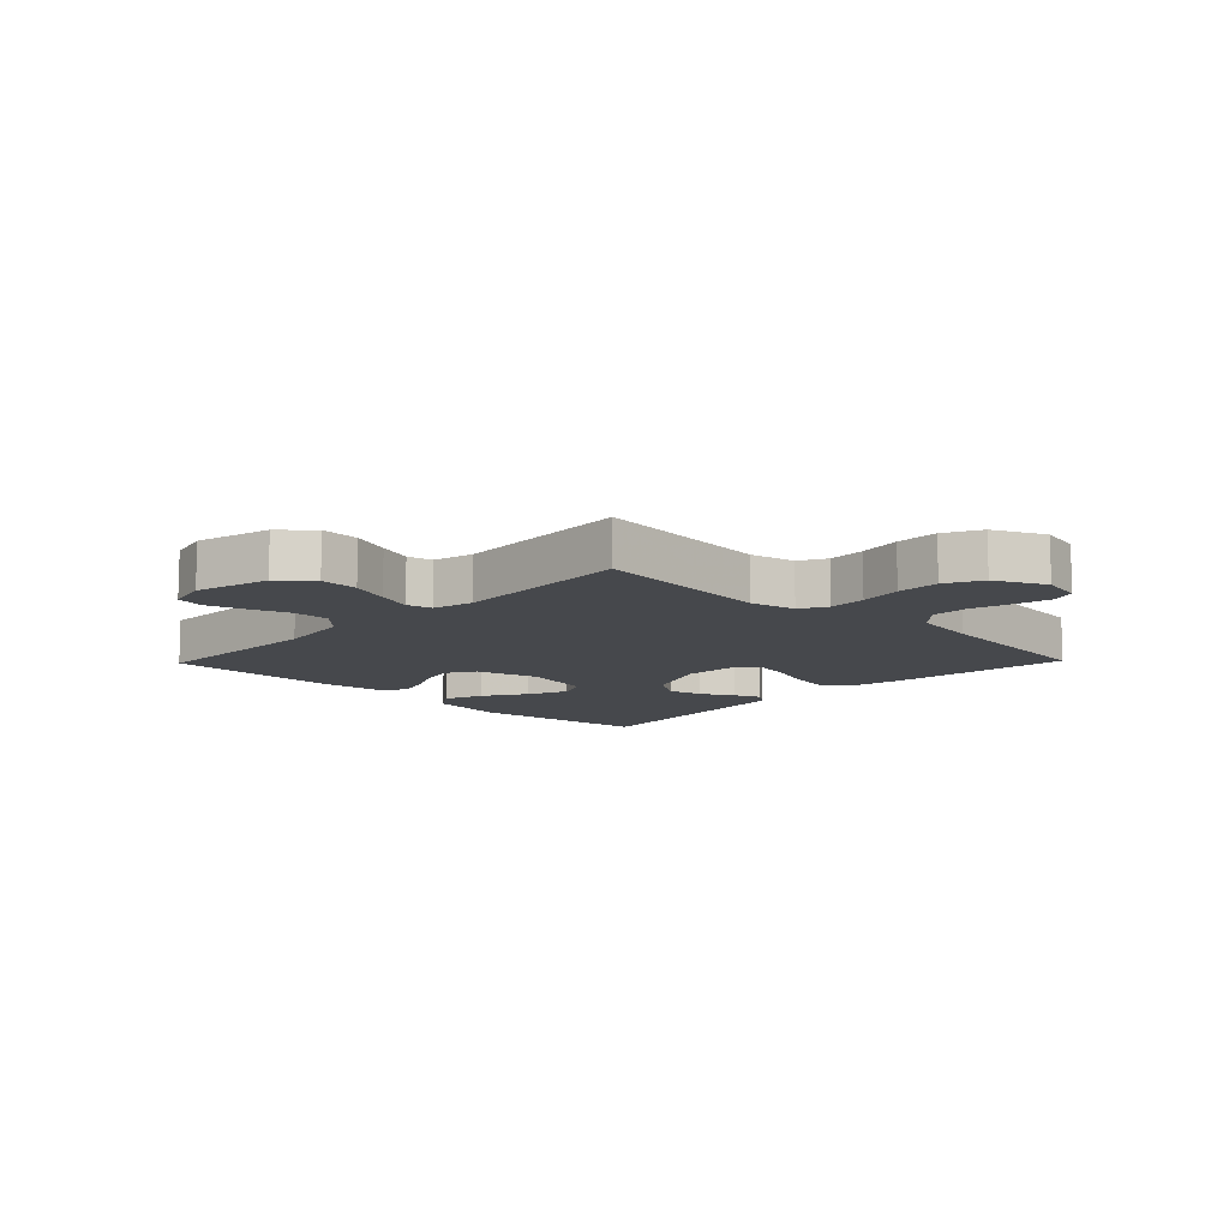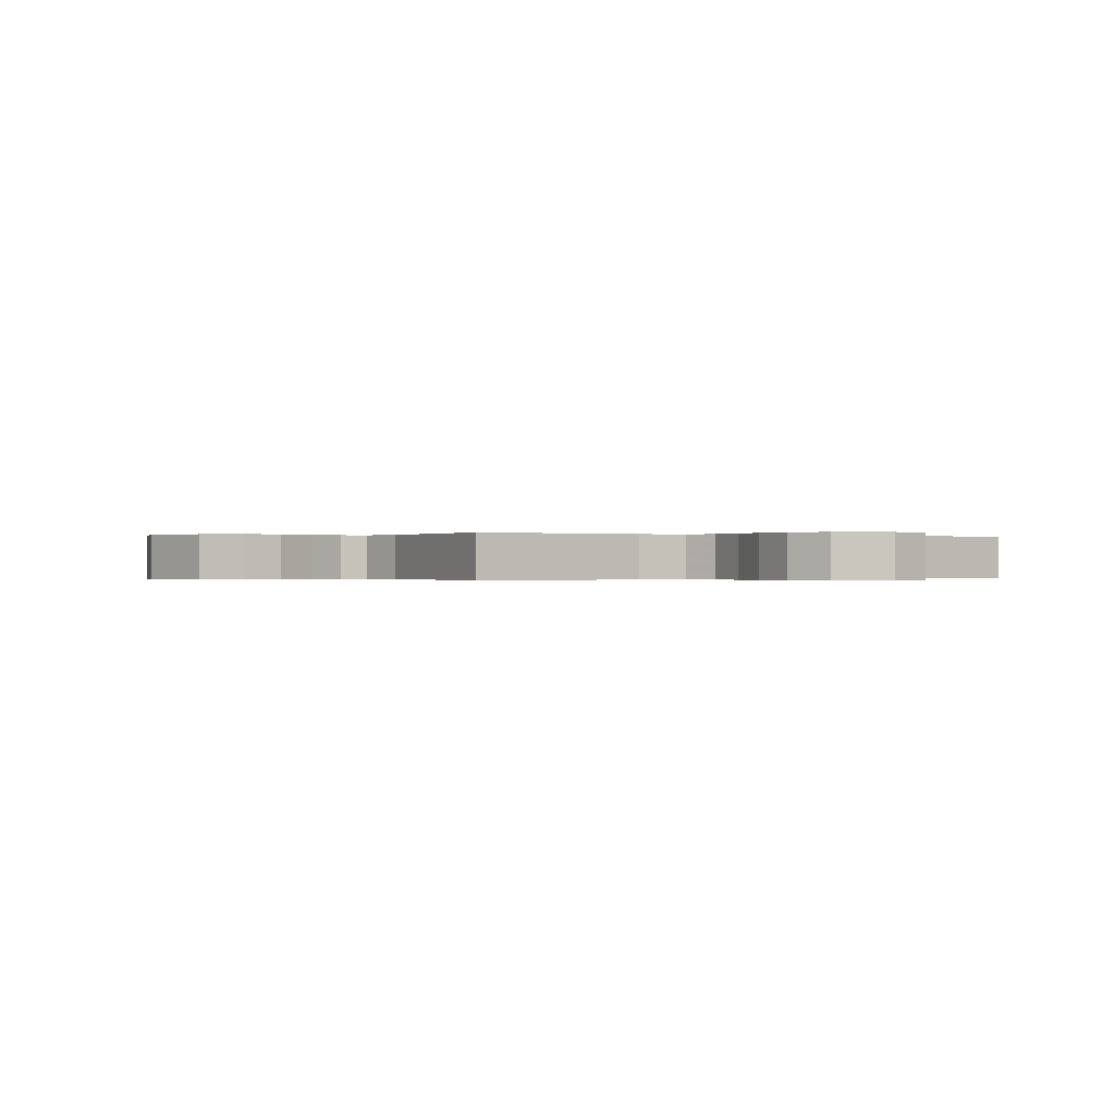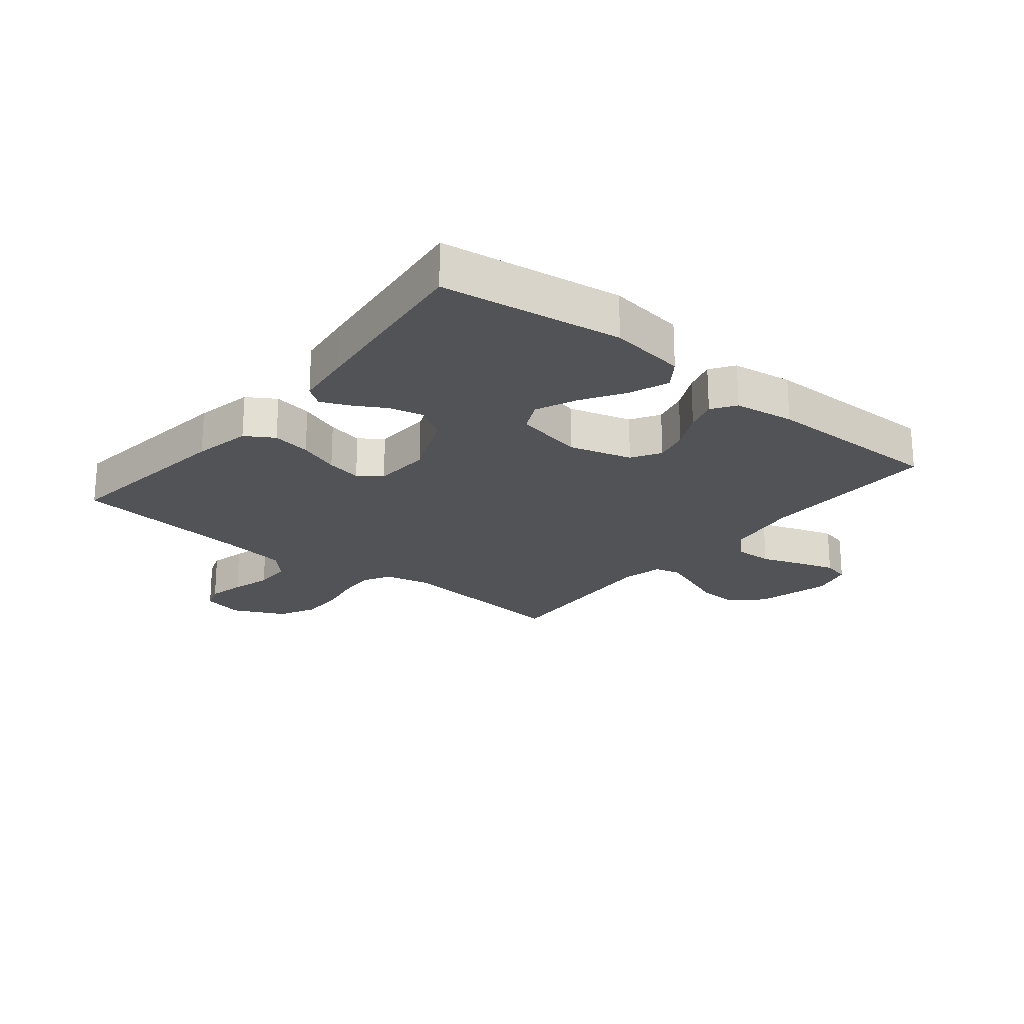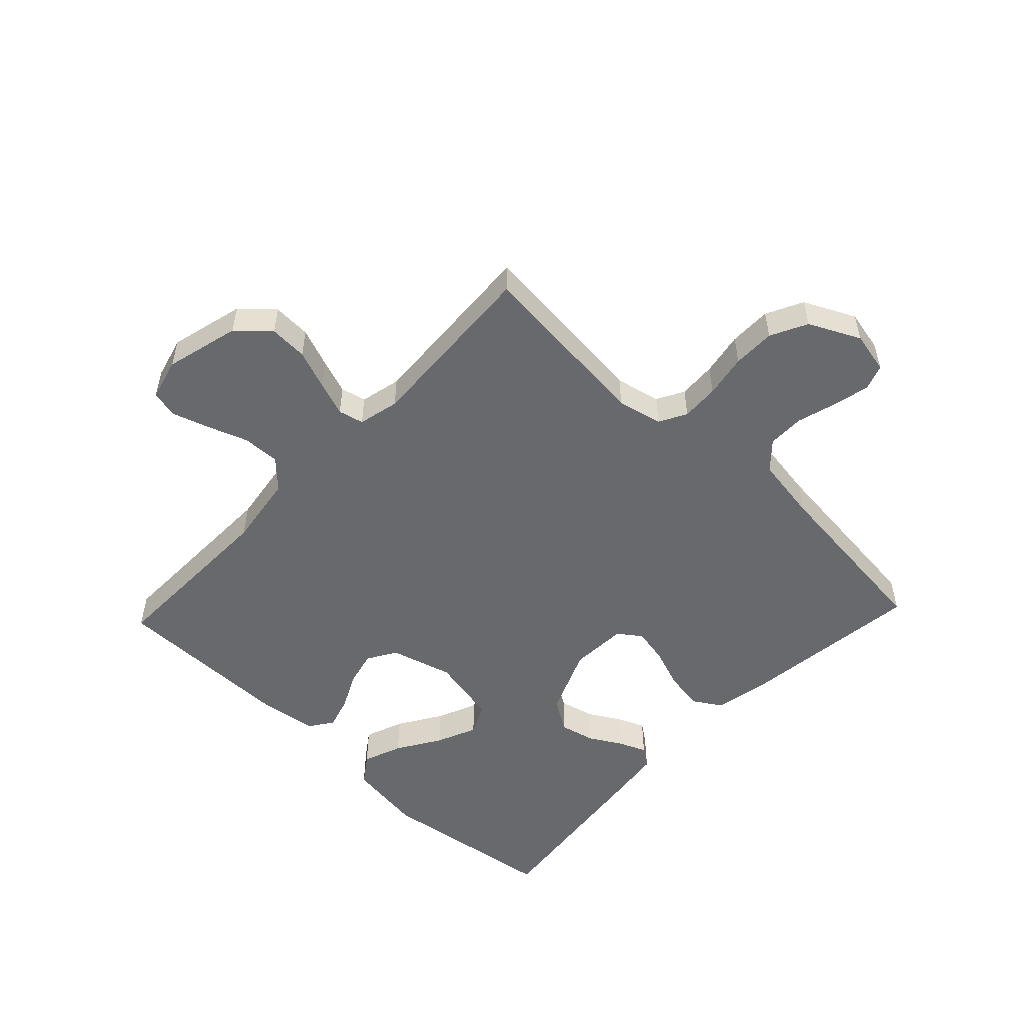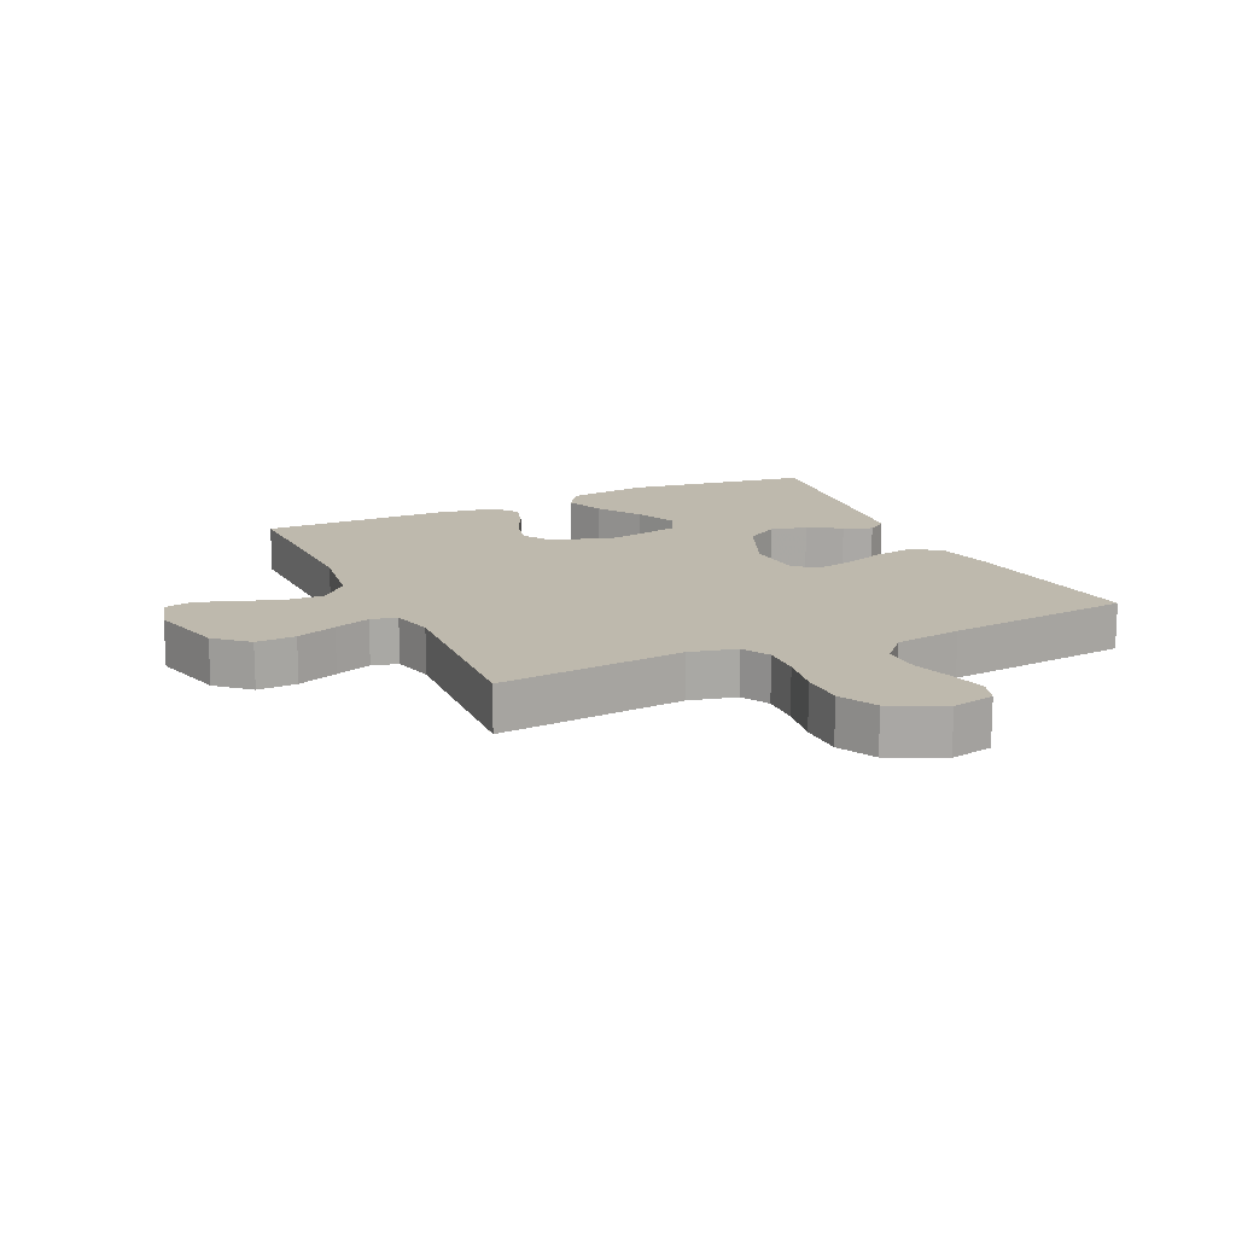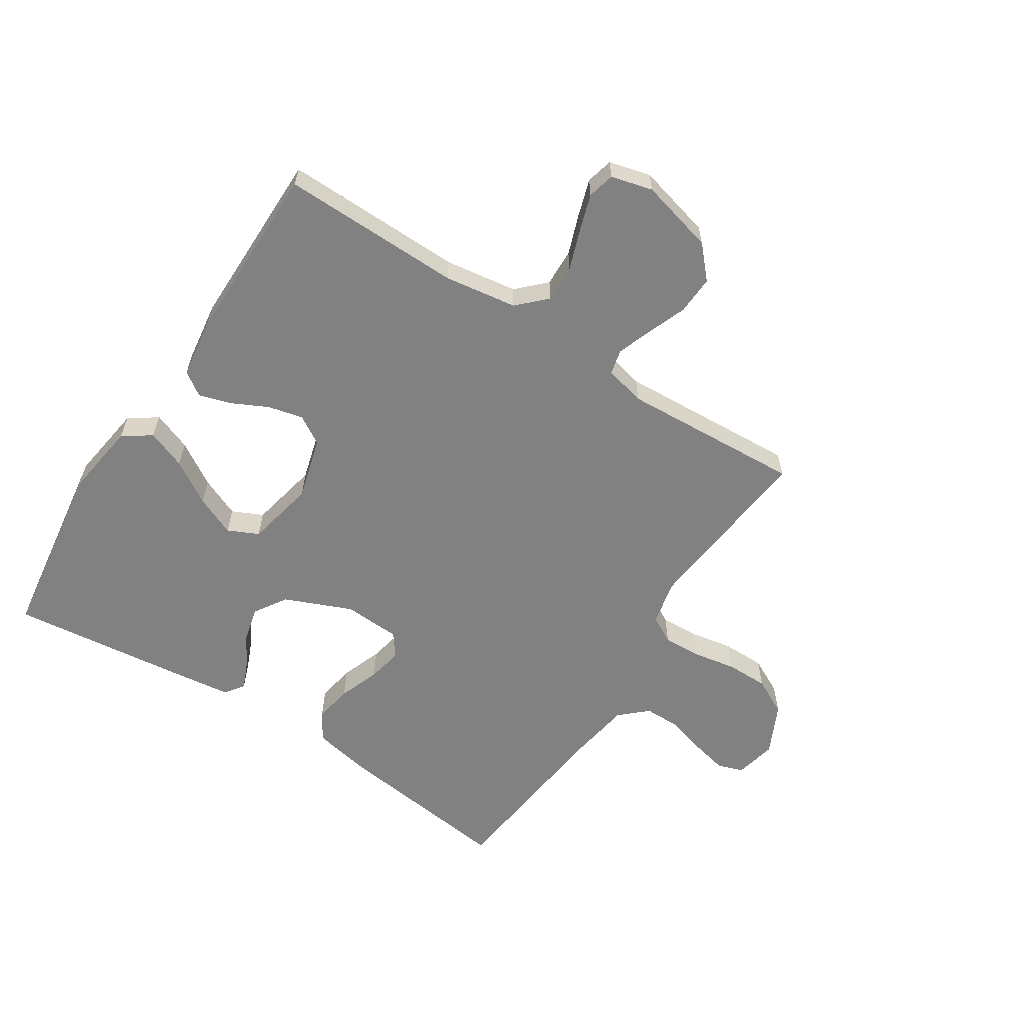
<metadata>
{"format":"obj","ext":"obj","renderer":"f3d","projection":"perspective","resolution":1024,"background":"white","views":[{"elev":-11.1,"azim":-134.1,"up":"+Y"},{"elev":-0.2,"azim":-120.5,"up":"+Y"},{"elev":-22.2,"azim":51.0,"up":"+Y"},{"elev":-52.7,"azim":-133.4,"up":"+Y"},{"elev":15.1,"azim":-114.7,"up":"+Y"},{"elev":-60.4,"azim":147.1,"up":"+Y"}]}
</metadata>
<code>
v 0.5 0.07 0.5
v 0.542 0.07 0.2
v 0.524 0.07 0.073
v 0.477 0.07 0.04
v 0.412 0.07 0.065
v 0.34 0.07 0.11
v 0.273 0.07 0.139
v 0.222 0.07 0.115
v 0.198 0.07 0
v 0.227 0.07 -0.104
v 0.275 0.07 -0.133
v 0.333 0.07 -0.119
v 0.394 0.07 -0.089
v 0.447 0.07 -0.073
v 0.486 0.07 -0.1
v 0.5 0.07 -0.2
v 0.5 0.07 -0.5
v 0.2 0.07 -0.495
v 0.079 0.07 -0.513
v 0.034 0.07 -0.558
v 0.036 0.07 -0.62
v 0.06 0.07 -0.687
v 0.08 0.07 -0.749
v 0.069 0.07 -0.794
v 0 0.07 -0.812
v -0.124 0.07 -0.78
v -0.171 0.07 -0.728
v -0.168 0.07 -0.664
v -0.143 0.07 -0.599
v -0.122 0.07 -0.541
v -0.132 0.07 -0.499
v -0.2 0.07 -0.483
v -0.5 0.07 -0.5
v -0.47 0.07 -0.2
v -0.487 0.07 -0.125
v -0.532 0.07 -0.1
v -0.595 0.07 -0.103
v -0.667 0.07 -0.116
v -0.738 0.07 -0.116
v -0.799 0.07 -0.085
v -0.84 0.07 0
v -0.825 0.07 0.069
v -0.782 0.07 0.084
v -0.722 0.07 0.07
v -0.656 0.07 0.051
v -0.595 0.07 0.051
v -0.55 0.07 0.092
v -0.533 0.07 0.2
v -0.5 0.07 0.5
v -0.2 0.07 0.463
v -0.104 0.07 0.444
v -0.075 0.07 0.397
v -0.086 0.07 0.333
v -0.111 0.07 0.265
v -0.123 0.07 0.206
v -0.095 0.07 0.168
v 0 0.07 0.163
v 0.112 0.07 0.21
v 0.146 0.07 0.264
v 0.132 0.07 0.322
v 0.101 0.07 0.376
v 0.082 0.07 0.421
v 0.105 0.07 0.453
v 0.2 0.07 0.465
v 0.5 0 0.5
v 0.542 0 0.2
v 0.524 0 0.073
v 0.477 0 0.04
v 0.412 0 0.065
v 0.34 0 0.11
v 0.273 0 0.139
v 0.222 0 0.115
v 0.198 0 0
v 0.227 0 -0.104
v 0.275 0 -0.133
v 0.333 0 -0.119
v 0.394 0 -0.089
v 0.447 0 -0.073
v 0.486 0 -0.1
v 0.5 0 -0.2
v 0.5 0 -0.5
v 0.2 0 -0.495
v 0.079 0 -0.513
v 0.034 0 -0.558
v 0.036 0 -0.62
v 0.06 0 -0.687
v 0.08 0 -0.749
v 0.069 0 -0.794
v 0 0 -0.812
v -0.124 0 -0.78
v -0.171 0 -0.728
v -0.168 0 -0.664
v -0.143 0 -0.599
v -0.122 0 -0.541
v -0.132 0 -0.499
v -0.2 0 -0.483
v -0.5 0 -0.5
v -0.47 0 -0.2
v -0.487 0 -0.125
v -0.532 0 -0.1
v -0.595 0 -0.103
v -0.667 0 -0.116
v -0.738 0 -0.116
v -0.799 0 -0.085
v -0.84 0 0
v -0.825 0 0.069
v -0.782 0 0.084
v -0.722 0 0.07
v -0.656 0 0.051
v -0.595 0 0.051
v -0.55 0 0.092
v -0.533 0 0.2
v -0.5 0 0.5
v -0.2 0 0.463
v -0.104 0 0.444
v -0.075 0 0.397
v -0.086 0 0.333
v -0.111 0 0.265
v -0.123 0 0.206
v -0.095 0 0.168
v 0 0 0.163
v 0.112 0 0.21
v 0.146 0 0.264
v 0.132 0 0.322
v 0.101 0 0.376
v 0.082 0 0.421
v 0.105 0 0.453
v 0.2 0 0.465
f 4 5 6
f 3 4 6
f 2 3 6
f 1 2 6
f 64 1 6
f 63 64 6
f 62 63 6
f 61 62 6
f 60 61 6
f 59 60 6 7
f 58 59 7 8
f 57 58 8 9
f 56 57 9 10
f 52 53 54
f 51 52 54
f 50 51 54
f 49 50 54
f 48 49 54
f 47 48 54 55
f 46 47 55 56
f 43 44 45
f 42 43 45
f 41 42 45
f 40 41 45
f 39 40 45
f 38 39 45
f 37 38 45
f 36 37 45 46
f 46 56 10
f 36 46 10
f 35 36 10
f 32 33 34
f 35 10 11
f 34 35 11
f 32 34 11
f 31 32 11
f 27 28 29
f 26 27 29
f 25 26 29
f 24 25 29
f 23 24 29
f 22 23 29
f 21 22 29
f 20 21 29 30
f 31 11 12
f 30 31 12
f 20 30 12
f 19 20 12
f 16 17 18
f 16 18 19
f 15 16 19
f 14 15 19
f 13 14 19
f 12 13 19
f 70 69 68
f 70 68 67
f 70 67 66
f 70 66 65
f 70 65 128
f 70 128 127
f 70 127 126
f 70 126 125
f 70 125 124
f 71 70 124 123
f 72 71 123 122
f 73 72 122 121
f 74 73 121 120
f 118 117 116
f 118 116 115
f 118 115 114
f 118 114 113
f 118 113 112
f 119 118 112 111
f 120 119 111 110
f 109 108 107
f 109 107 106
f 109 106 105
f 109 105 104
f 109 104 103
f 109 103 102
f 109 102 101
f 110 109 101 100
f 74 120 110
f 74 110 100
f 74 100 99
f 98 97 96
f 75 74 99
f 75 99 98
f 75 98 96
f 75 96 95
f 93 92 91
f 93 91 90
f 93 90 89
f 93 89 88
f 93 88 87
f 93 87 86
f 93 86 85
f 94 93 85 84
f 76 75 95
f 76 95 94
f 76 94 84
f 76 84 83
f 82 81 80
f 83 82 80
f 83 80 79
f 83 79 78
f 83 78 77
f 83 77 76
f 1 65 66 2
f 2 66 67 3
f 3 67 68 4
f 4 68 69 5
f 5 69 70 6
f 6 70 71 7
f 7 71 72 8
f 8 72 73 9
f 9 73 74 10
f 10 74 75 11
f 11 75 76 12
f 12 76 77 13
f 13 77 78 14
f 14 78 79 15
f 15 79 80 16
f 16 80 81 17
f 17 81 82 18
f 18 82 83 19
f 19 83 84 20
f 20 84 85 21
f 21 85 86 22
f 22 86 87 23
f 23 87 88 24
f 24 88 89 25
f 25 89 90 26
f 26 90 91 27
f 27 91 92 28
f 28 92 93 29
f 29 93 94 30
f 30 94 95 31
f 31 95 96 32
f 32 96 97 33
f 33 97 98 34
f 34 98 99 35
f 35 99 100 36
f 36 100 101 37
f 37 101 102 38
f 38 102 103 39
f 39 103 104 40
f 40 104 105 41
f 41 105 106 42
f 42 106 107 43
f 43 107 108 44
f 44 108 109 45
f 45 109 110 46
f 46 110 111 47
f 47 111 112 48
f 48 112 113 49
f 49 113 114 50
f 50 114 115 51
f 51 115 116 52
f 52 116 117 53
f 53 117 118 54
f 54 118 119 55
f 55 119 120 56
f 56 120 121 57
f 57 121 122 58
f 58 122 123 59
f 59 123 124 60
f 60 124 125 61
f 61 125 126 62
f 62 126 127 63
f 63 127 128 64
f 64 128 65 1

</code>
